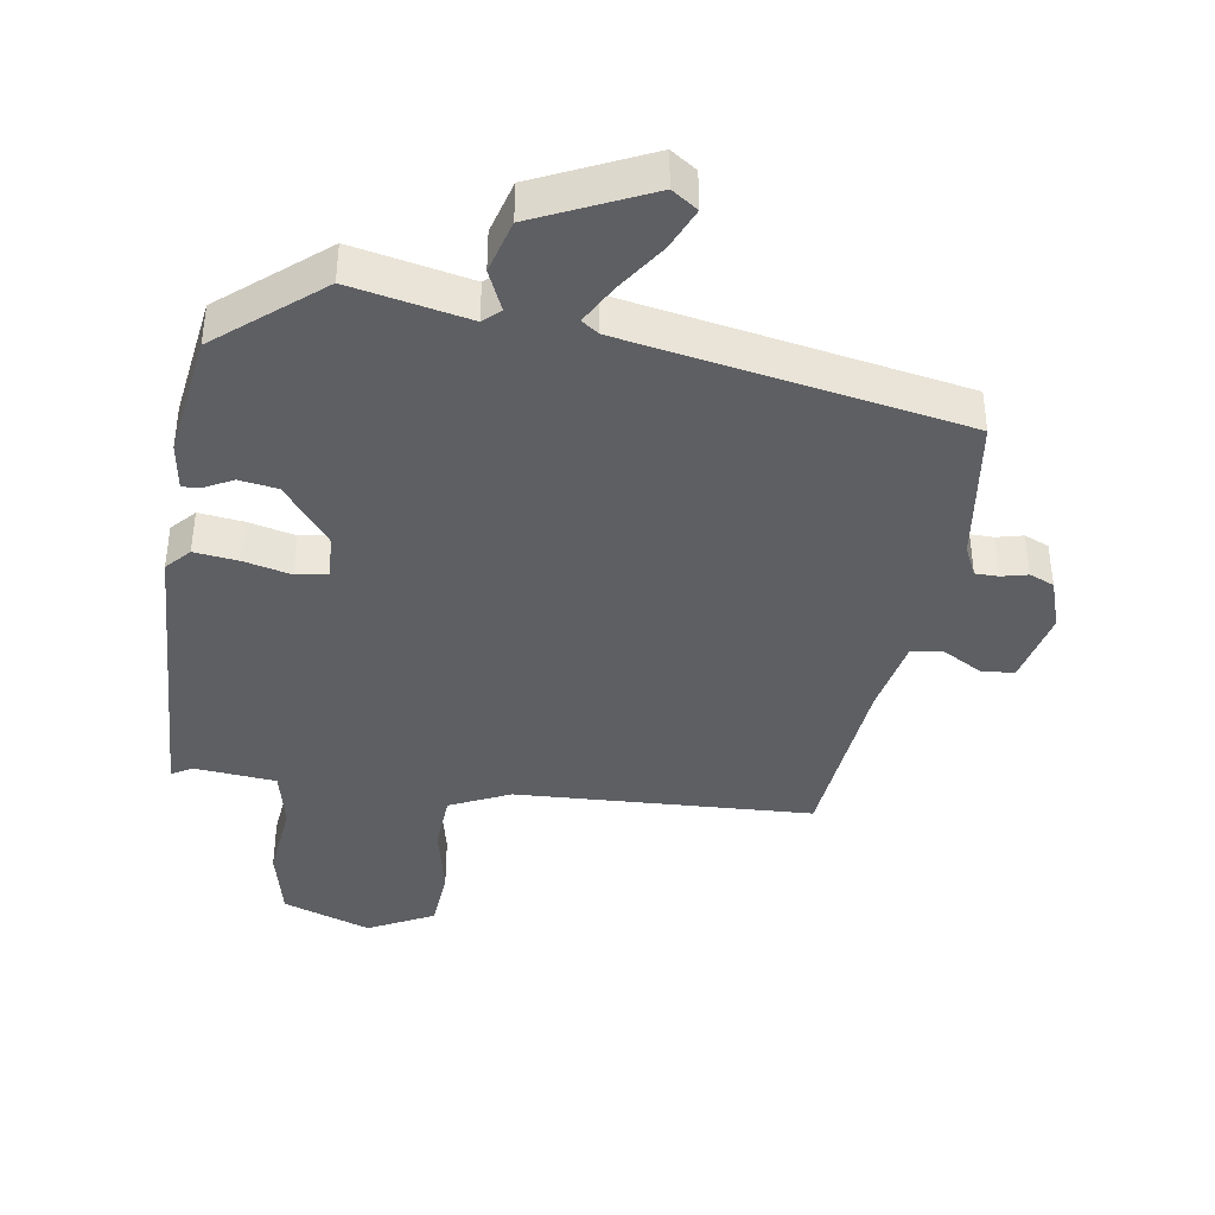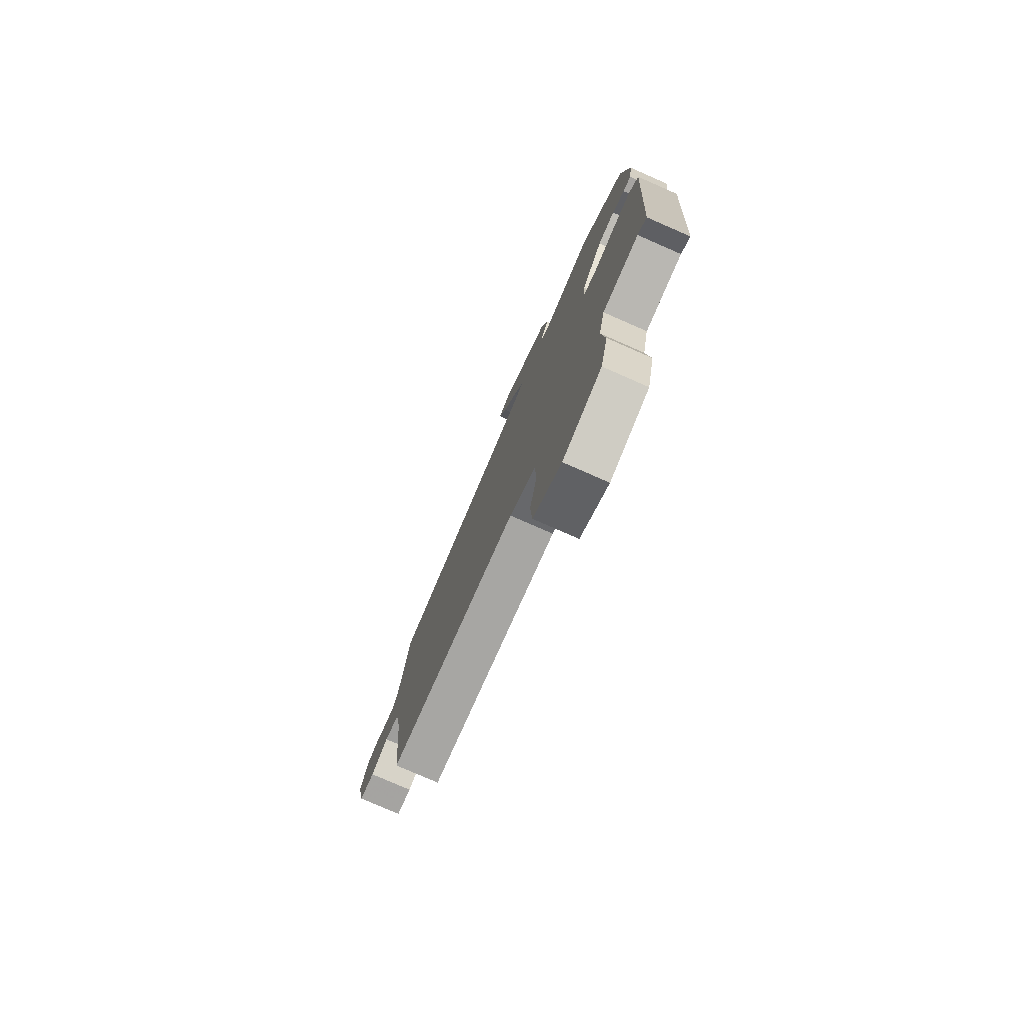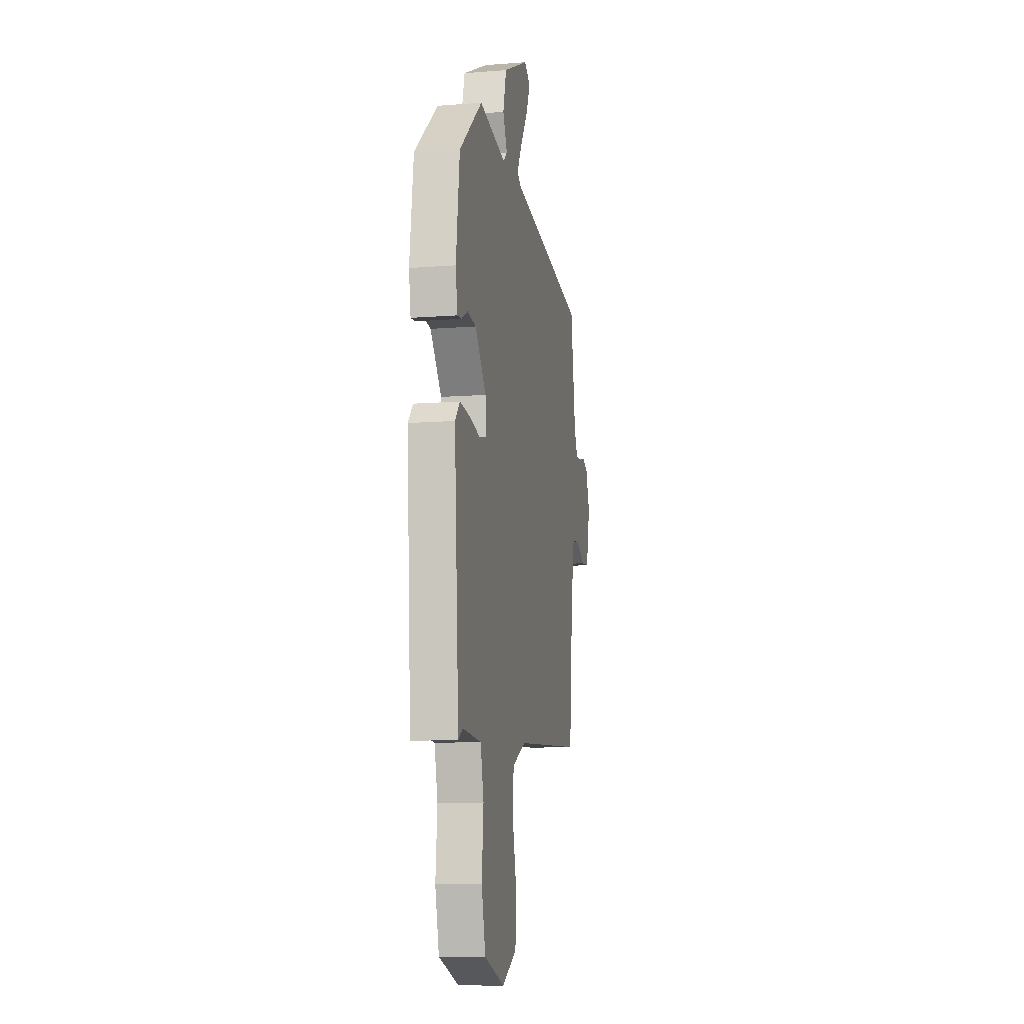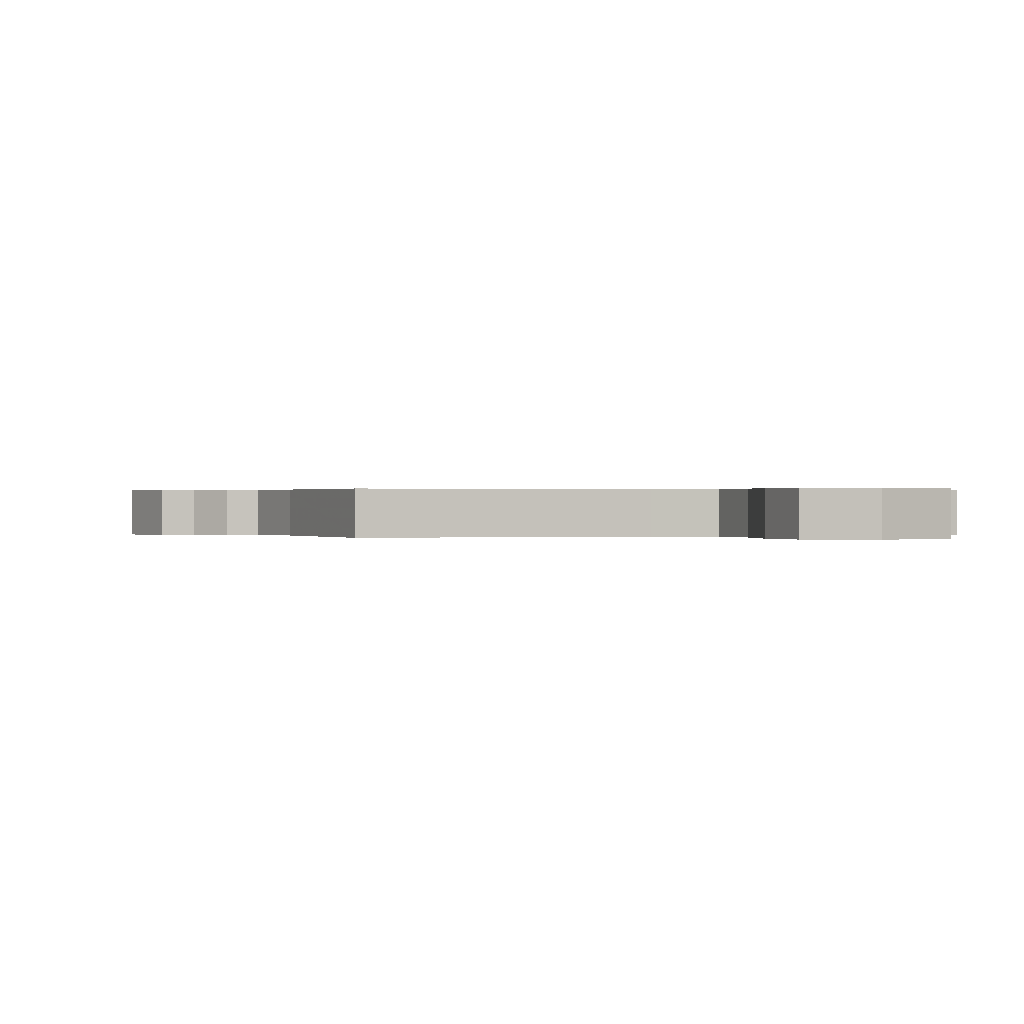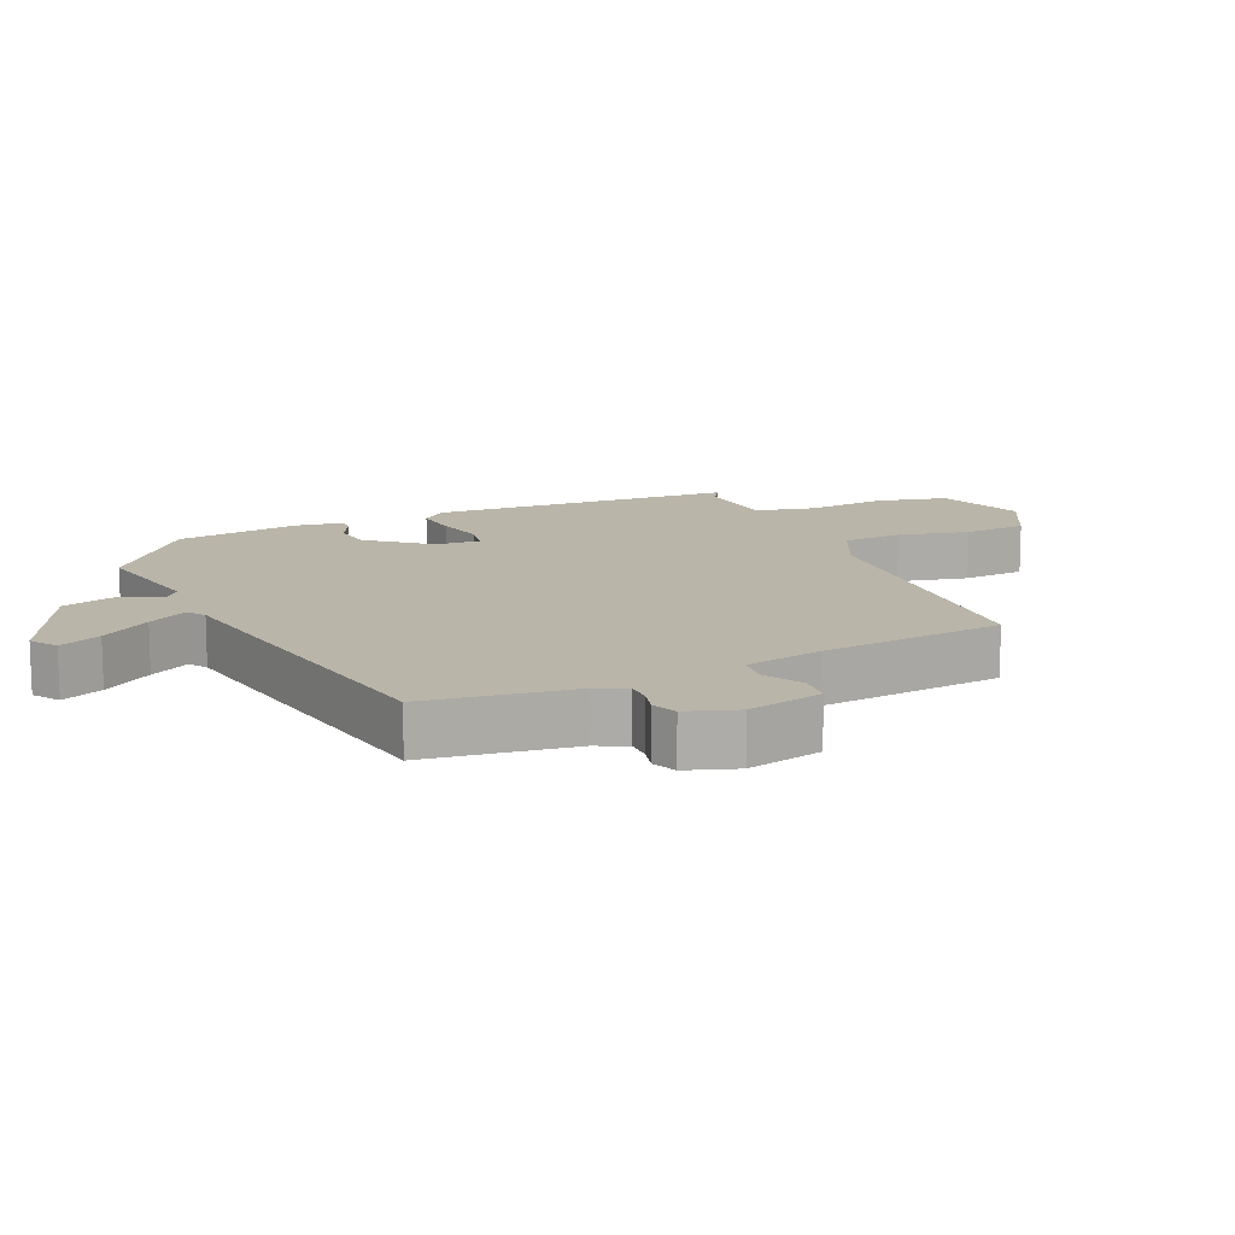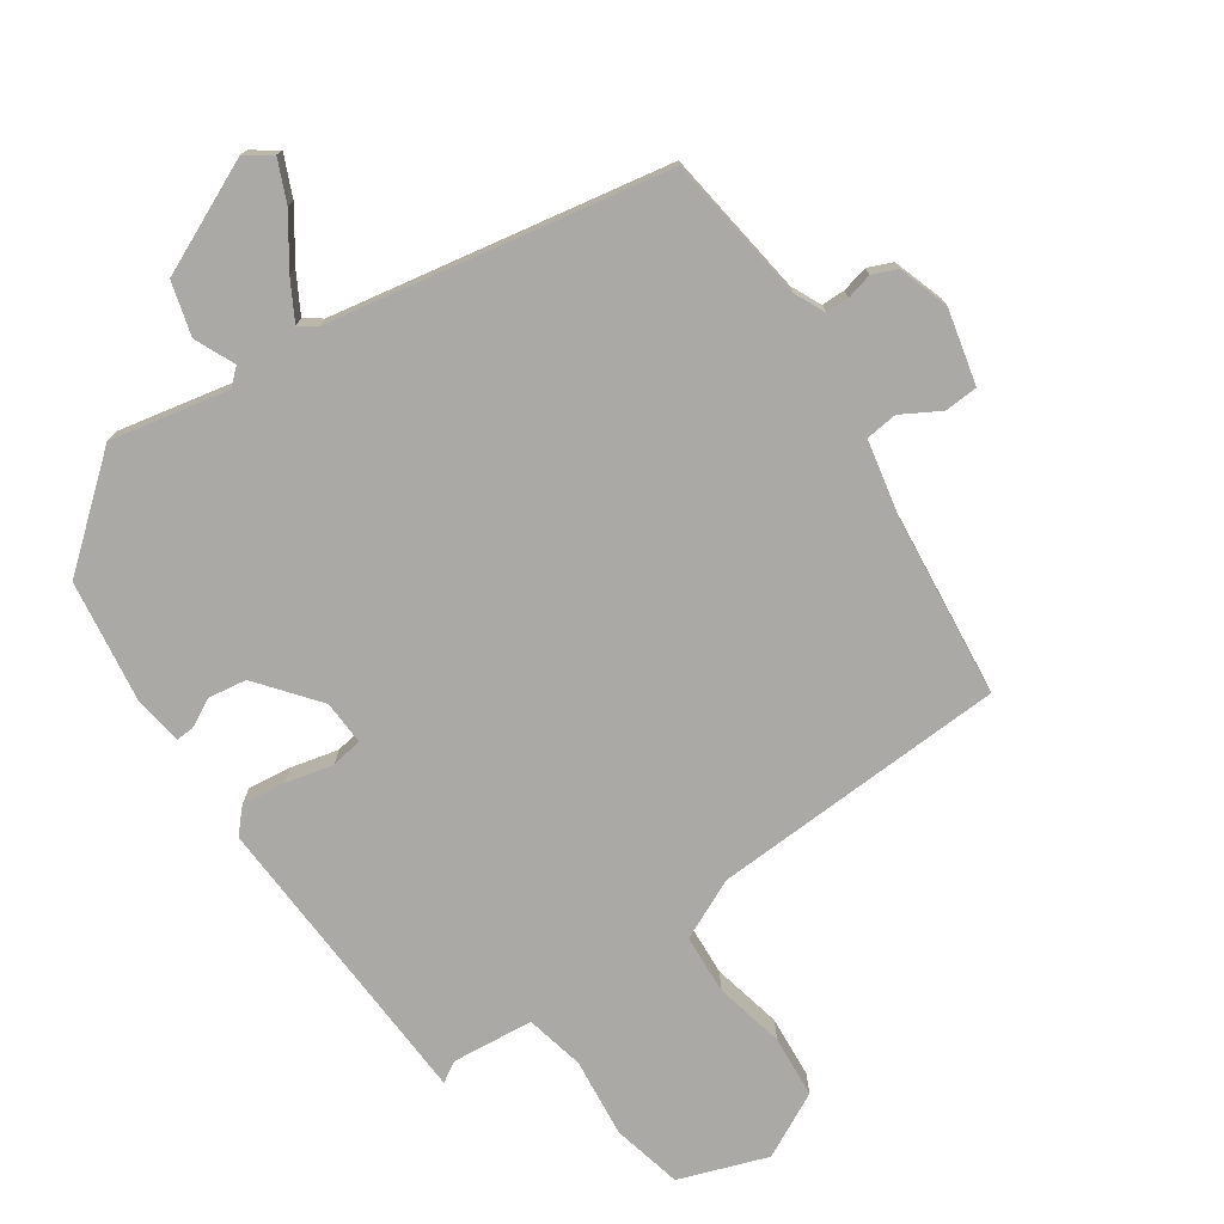
<metadata>
{"format":"obj","ext":"obj","renderer":"f3d","projection":"perspective","resolution":1024,"background":"white","views":[{"elev":-40.5,"azim":-9.6,"up":"+Y"},{"elev":-77.6,"azim":-113.7,"up":"+Z"},{"elev":-10.4,"azim":-78.8,"up":"+Z"},{"elev":0.2,"azim":160.1,"up":"+Y"},{"elev":13.6,"azim":65.6,"up":"+Y"},{"elev":-75.6,"azim":33.5,"up":"+Y"}]}
</metadata>
<code>
v -0.467 0.07 -0.49
v -0.497 0.07 -0.035
v -0.465 0.07 0.001
v -0.399 0.07 -0.006
v -0.328 0.07 -0.022
v -0.281 0.07 -0.013
v -0.285 0.07 0.053
v -0.358 0.07 0.142
v -0.416 0.07 0.15
v -0.458 0.07 0.127
v -0.485 0.07 0.125
v -0.497 0.07 0.197
v -0.473 0.07 0.382
v -0.322 0.07 0.511
v -0.145 0.07 0.477
v -0.12 0.07 0.5
v -0.148 0.07 0.56
v -0.127 0.07 0.64
v 0.042 0.07 0.72
v 0.081 0.07 0.694
v 0.055 0.07 0.632
v 0.006 0.07 0.558
v -0.026 0.07 0.499
v 0 0.07 0.481
v 0.507 0.07 0.396
v 0.54 0.07 0.176
v 0.562 0.07 0.131
v 0.597 0.07 0.131
v 0.636 0.07 0.141
v 0.673 0.07 0.126
v 0.699 0.07 0.051
v 0.674 0.07 -0.062
v 0.624 0.07 -0.066
v 0.566 0.07 -0.034
v 0.518 0.07 -0.04
v 0.496 0.07 -0.155
v 0.471 0.07 -0.429
v 0.027 0.07 -0.456
v -0.063 0.07 -0.499
v -0.067 0.07 -0.588
v -0.042 0.07 -0.693
v -0.048 0.07 -0.787
v -0.145 0.07 -0.838
v -0.278 0.07 -0.793
v -0.304 0.07 -0.688
v -0.293 0.07 -0.569
v -0.314 0.07 -0.481
v -0.437 0.07 -0.471
v -0.467 0 -0.49
v -0.497 0 -0.035
v -0.465 0 0.001
v -0.399 0 -0.006
v -0.328 0 -0.022
v -0.281 0 -0.013
v -0.285 0 0.053
v -0.358 0 0.142
v -0.416 0 0.15
v -0.458 0 0.127
v -0.485 0 0.125
v -0.497 0 0.197
v -0.473 0 0.382
v -0.322 0 0.511
v -0.145 0 0.477
v -0.12 0 0.5
v -0.148 0 0.56
v -0.127 0 0.64
v 0.042 0 0.72
v 0.081 0 0.694
v 0.055 0 0.632
v 0.006 0 0.558
v -0.026 0 0.499
v 0 0 0.481
v 0.507 0 0.396
v 0.54 0 0.176
v 0.562 0 0.131
v 0.597 0 0.131
v 0.636 0 0.141
v 0.673 0 0.126
v 0.699 0 0.051
v 0.674 0 -0.062
v 0.624 0 -0.066
v 0.566 0 -0.034
v 0.518 0 -0.04
v 0.496 0 -0.155
v 0.471 0 -0.429
v 0.027 0 -0.456
v -0.063 0 -0.499
v -0.067 0 -0.588
v -0.042 0 -0.693
v -0.048 0 -0.787
v -0.145 0 -0.838
v -0.278 0 -0.793
v -0.304 0 -0.688
v -0.293 0 -0.569
v -0.314 0 -0.481
v -0.437 0 -0.471
f 43 44 45 46
f 43 46 47
f 40 41 42 43
f 39 40 43 47
f 38 39 47 48
f 36 37 38 48
f 31 32 33 34
f 31 34 35
f 28 29 30 31
f 27 28 31 35
f 26 27 35
f 24 25 26 35
f 23 24 35 36
f 19 20 21 22
f 19 22 23
f 16 17 18 19
f 16 19 23
f 15 16 23 36
f 9 10 11 12
f 8 9 12 13
f 7 8 13 14
f 2 3 4 5
f 48 1 2 5
f 48 5 6
f 36 48 6
f 7 14 15 36
f 6 7 36
f 94 93 92 91
f 95 94 91
f 91 90 89 88
f 95 91 88 87
f 96 95 87 86
f 96 86 85 84
f 82 81 80 79
f 83 82 79
f 79 78 77 76
f 83 79 76 75
f 83 75 74
f 83 74 73 72
f 84 83 72 71
f 70 69 68 67
f 71 70 67
f 67 66 65 64
f 71 67 64
f 84 71 64 63
f 60 59 58 57
f 61 60 57 56
f 62 61 56 55
f 53 52 51 50
f 53 50 49 96
f 54 53 96
f 54 96 84
f 84 63 62 55
f 84 55 54
f 1 49 50 2
f 2 50 51 3
f 3 51 52 4
f 4 52 53 5
f 5 53 54 6
f 6 54 55 7
f 7 55 56 8
f 8 56 57 9
f 9 57 58 10
f 10 58 59 11
f 11 59 60 12
f 12 60 61 13
f 13 61 62 14
f 14 62 63 15
f 15 63 64 16
f 16 64 65 17
f 17 65 66 18
f 18 66 67 19
f 19 67 68 20
f 20 68 69 21
f 21 69 70 22
f 22 70 71 23
f 23 71 72 24
f 24 72 73 25
f 25 73 74 26
f 26 74 75 27
f 27 75 76 28
f 28 76 77 29
f 29 77 78 30
f 30 78 79 31
f 31 79 80 32
f 32 80 81 33
f 33 81 82 34
f 34 82 83 35
f 35 83 84 36
f 36 84 85 37
f 37 85 86 38
f 38 86 87 39
f 39 87 88 40
f 40 88 89 41
f 41 89 90 42
f 42 90 91 43
f 43 91 92 44
f 44 92 93 45
f 45 93 94 46
f 46 94 95 47
f 47 95 96 48
f 48 96 49 1

</code>
